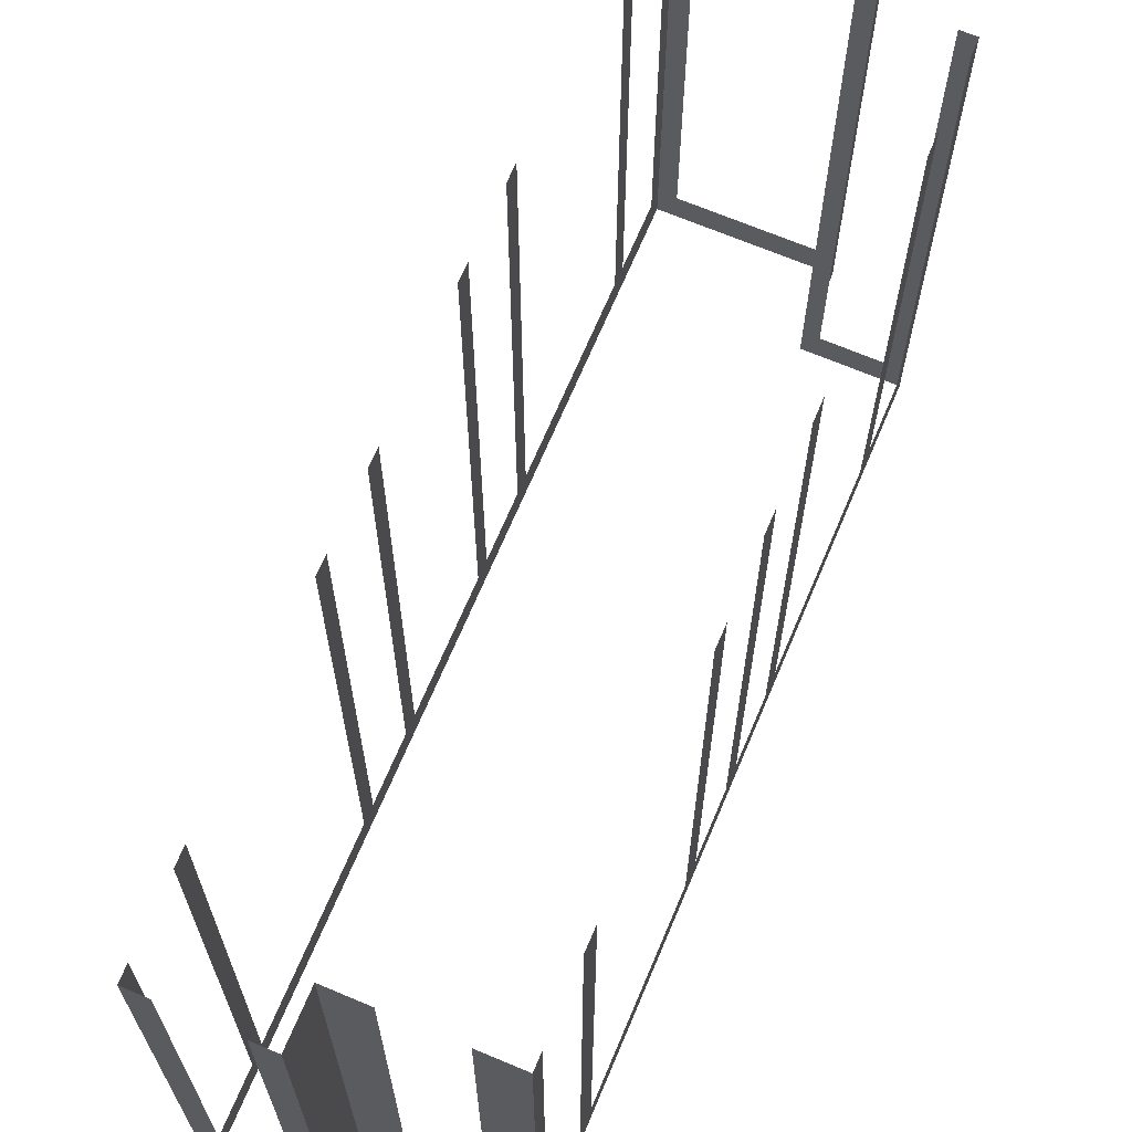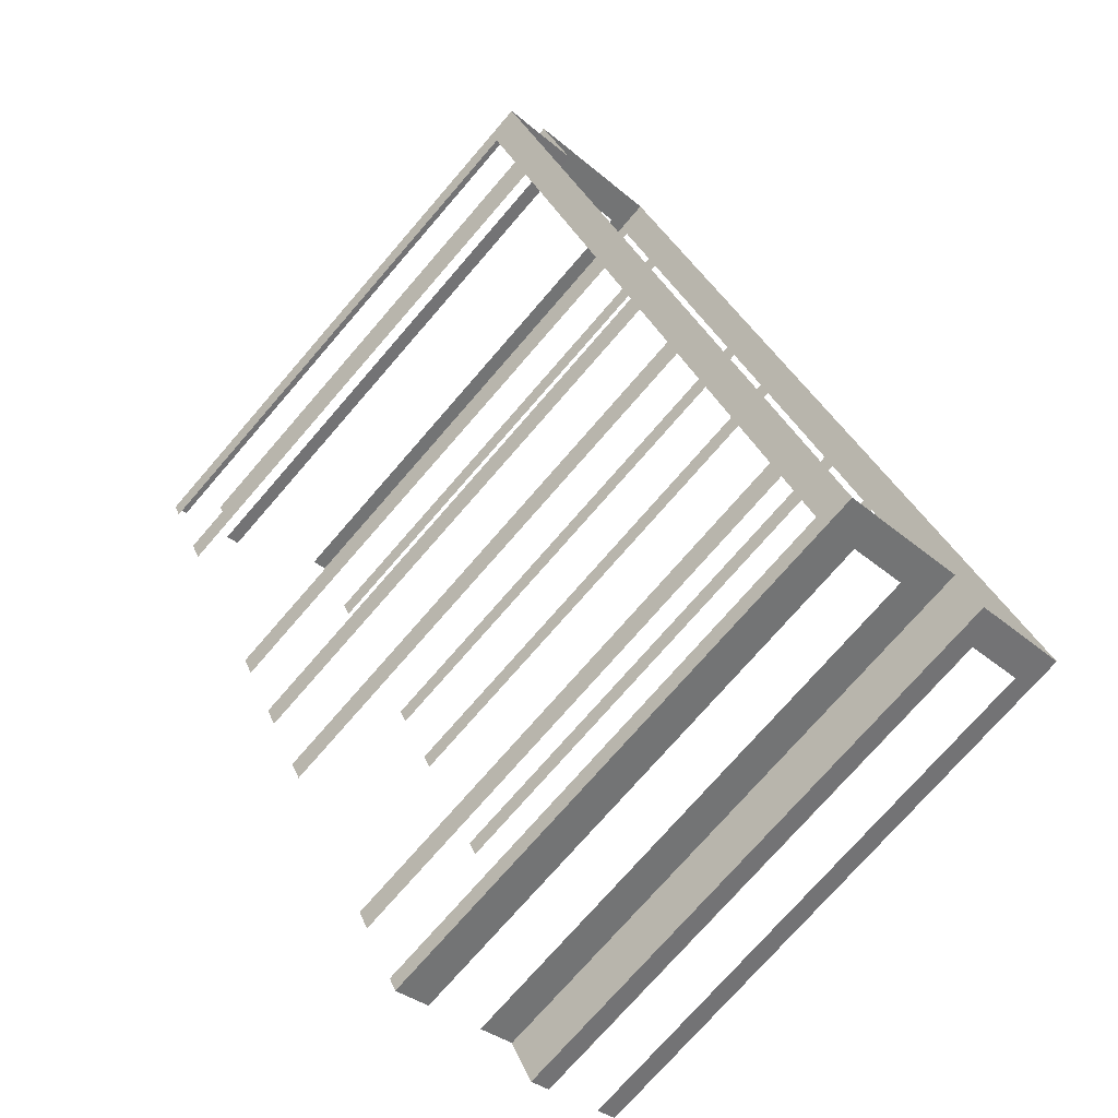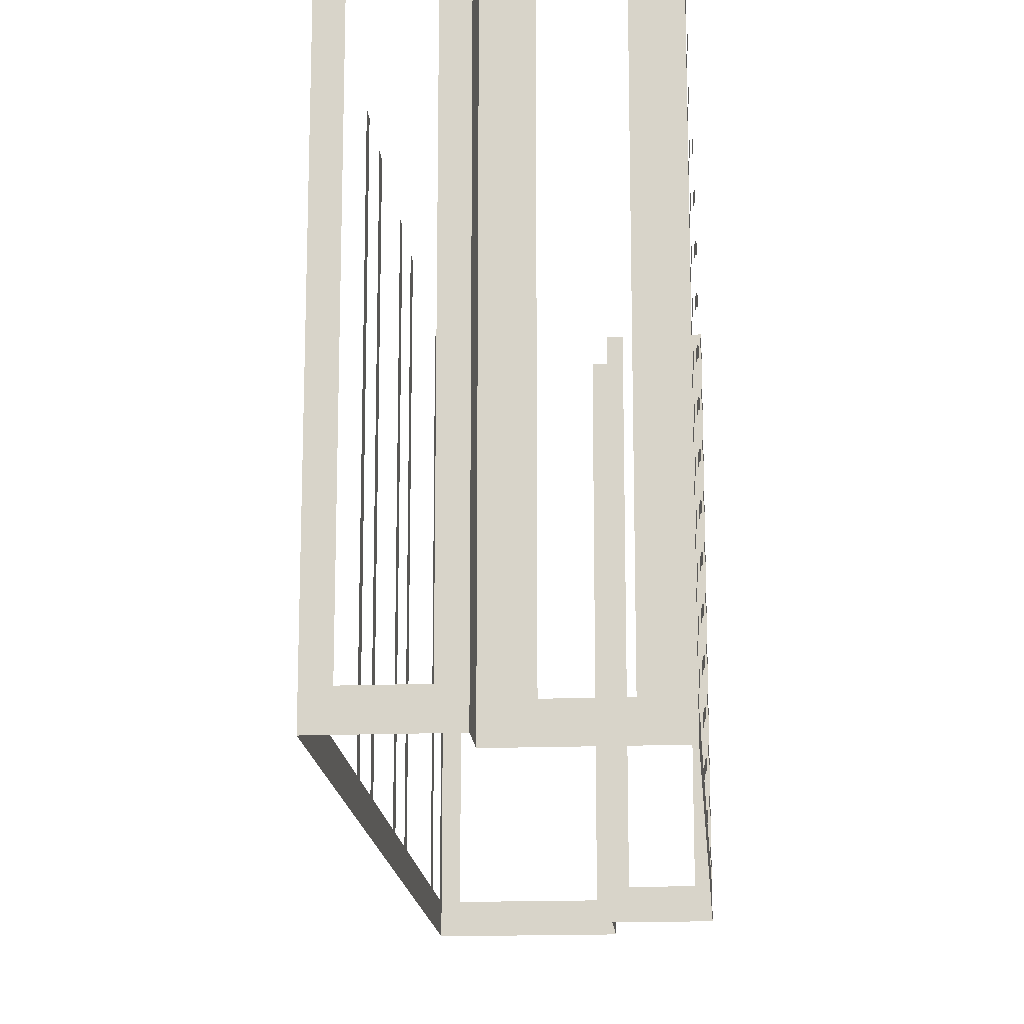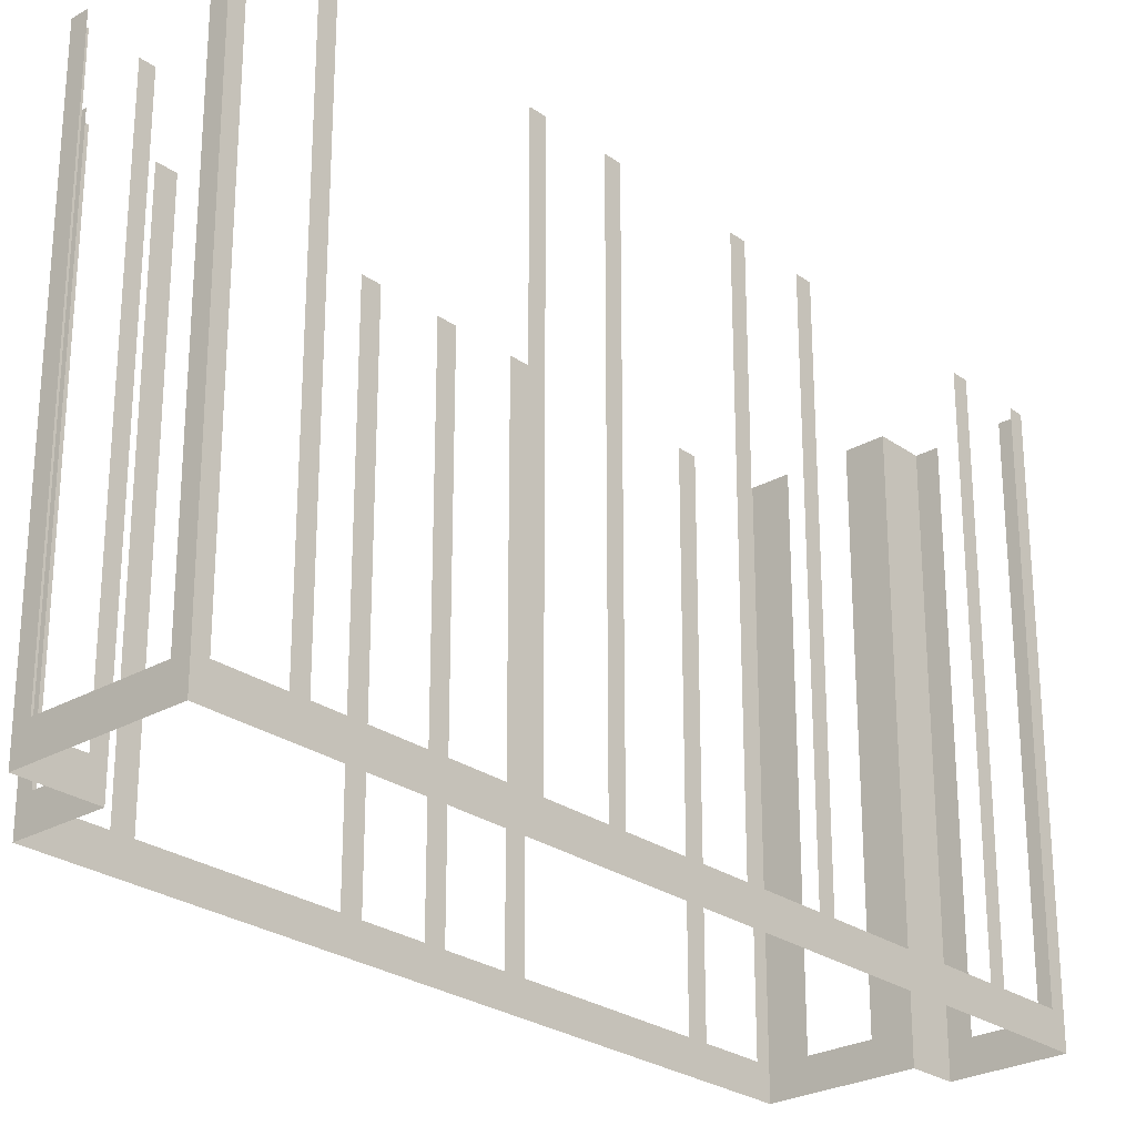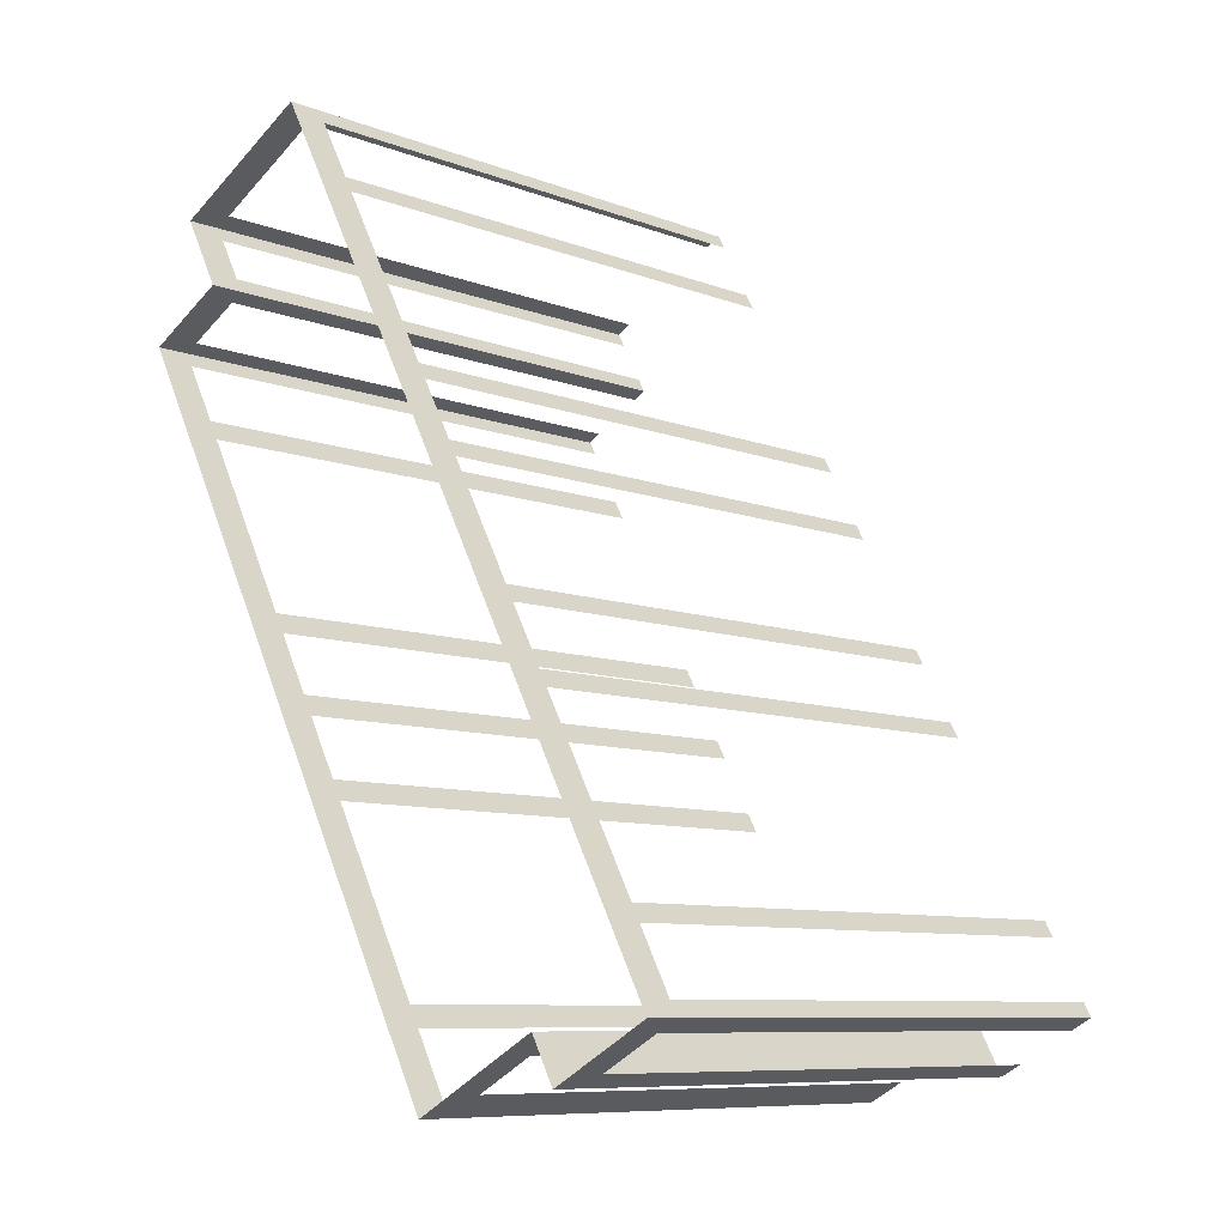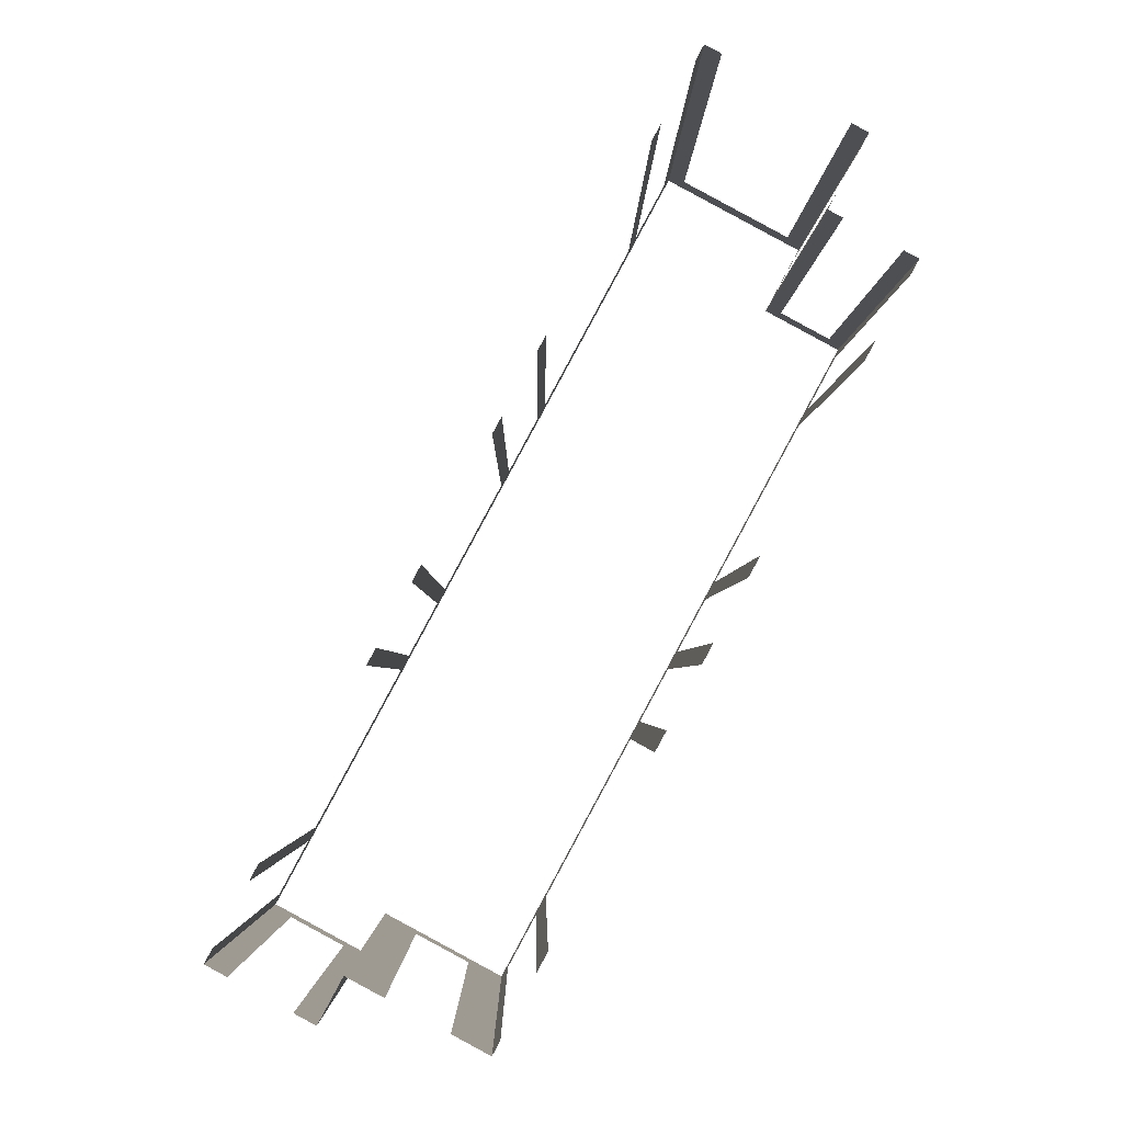
<metadata>
{"format":"obj","ext":"obj","renderer":"f3d","projection":"perspective","resolution":1024,"background":"white","views":[{"elev":68.1,"azim":-5.5,"up":"+Z"},{"elev":-74.5,"azim":139.1,"up":"+Y"},{"elev":-16.4,"azim":-23.9,"up":"+Z"},{"elev":-26.2,"azim":-166.4,"up":"+Z"},{"elev":-8.8,"azim":-135.7,"up":"+Y"},{"elev":-3.0,"azim":-0.6,"up":"+Y"}]}
</metadata>
<code>
o geometryt000010000010000110010110000110000110100100010010st128
v 1073 -163.3 1013
v 1074 -163.5 1025
v 1073 -163.3 1025
v 1072 -162.3 1012
v 1072 -162.6 1013
v 1074 -163.5 1012
v 1072 -162.6 1025
v 1072 -162.3 1025
v 1072 -162 1013
v 1072 -162.3 1025
v 1072 -162 1025
v 1072 -160.8 1013
v 1072 -162.3 1012
v 1072 -160.8 1025
v 1073 -160.4 1025
v 1073 -160.4 1013
v 1075 -156.6 1013
v 1075 -156.6 1025
v 1075 -156.3 1025
v 1075 -156.3 1013
v 1076 -155 1013
v 1076 -155 1025
v 1076 -154.7 1025
v 1076 -154.7 1013
v 1077 -152.1 1013
v 1081 -144.5 1012
v 1077 -152.1 1025
v 1077 -151.8 1025
v 1077 -151.8 1013
v 1078 -150.5 1013
v 1078 -150.5 1025
v 1078 -150.2 1025
v 1078 -150.2 1013
v 1080 -146.4 1013
v 1080 -146.4 1025
v 1080 -146.1 1025
v 1080 -146.1 1013
v 1081 -144.8 1013
v 1081 -144.8 1025
v 1081 -144.5 1025
v 1074 -163.5 1012
v 1074 -162.6 1012
v 1074 -162.6 1025
v 1074 -163.5 1025
v 1076 -163.7 1013
v 1077 -164.1 1025
v 1076 -163.7 1025
v 1074 -162.6 1012
v 1075 -163 1013
v 1077 -164.1 1012
v 1075 -163 1025
v 1074 -162.6 1025
v 1085 -149 1013
v 1085 -148.7 1025
v 1085 -149 1025
v 1085 -150.3 1013
v 1085 -148.7 1012
v 1085 -150.3 1025
v 1084 -150.7 1025
v 1084 -150.7 1013
v 1082 -154.5 1013
v 1082 -154.5 1025
v 1082 -154.9 1025
v 1082 -154.9 1013
v 1081 -156.2 1013
v 1081 -156.2 1025
v 1081 -156.6 1025
v 1081 -156.6 1013
v 1077 -164.1 1012
v 1080 -157.9 1013
v 1080 -157.9 1025
v 1080 -158.3 1025
v 1080 -158.3 1013
v 1078 -162.1 1013
v 1078 -162.1 1025
v 1078 -162.5 1025
v 1078 -162.5 1013
v 1077 -163.8 1013
v 1077 -163.8 1025
v 1077 -164.1 1025
v 1082 -144.7 1013
v 1081 -144.5 1025
v 1082 -144.7 1025
v 1084 -146 1013
v 1081 -144.5 1012
v 1084 -146 1025
v 1084 -146.2 1025
v 1084 -146.2 1012
v 1084 -147.9 1013
v 1084 -147.7 1025
v 1084 -147.9 1025
v 1085 -148.7 1012
v 1085 -148.5 1013
v 1084 -147.7 1012
v 1085 -148.5 1025
v 1085 -148.7 1025
v 1084 -146.5 1013
v 1084 -146.2 1025
v 1084 -146.5 1025
v 1084 -147.7 1012
v 1084 -147.4 1013
v 1084 -146.2 1012
v 1084 -147.4 1025
v 1084 -147.7 1025
f 1 2 3
f 4 1 5
f 2 1 6
f 8 4 5
f 9 10 11
f 12 13 9
f 10 9 13
f 16 13 12
f 16 17 13
f 18 19 17
f 19 20 17
f 17 20 13
f 20 21 13
f 21 24 13
f 24 26 13
f 27 28 25
f 28 29 25
f 29 26 25
f 30 26 29
f 34 26 33
f 35 36 34
f 36 37 34
f 37 26 34
f 38 26 37
f 39 40 38
f 41 42 43
f 41 43 44
f 46 45 50
f 51 52 49
f 52 48 49
f 53 54 55
f 56 57 53
f 54 53 57
f 58 59 56
f 59 60 56
f 60 57 56
f 60 61 57
f 62 63 61
f 63 64 61
f 61 64 57
f 64 65 57
f 66 67 65
f 67 68 65
f 68 69 65
f 65 69 57
f 70 69 68
f 71 72 70
f 72 73 70
f 73 69 70
f 74 69 73
f 75 76 74
f 76 77 74
f 77 69 74
f 78 69 77
f 79 80 78
f 80 69 78
f 81 82 83
f 84 85 81
f 82 81 85
f 86 87 84
f 87 88 84
f 88 85 84
f 89 90 91
f 92 89 93
f 92 94 89
f 90 89 94
f 95 96 93
f 96 92 93
f 97 98 99
f 98 97 102
f 103 104 101
f 104 100 101
f 4 6 1
f 7 8 5
f 14 15 12
f 15 16 12
f 22 23 21
f 23 24 21
f 25 26 24
f 31 32 30
f 32 33 30
f 33 26 30
f 40 26 38
f 45 46 47
f 48 45 49
f 48 50 45
f 100 97 101
f 100 102 97

</code>
